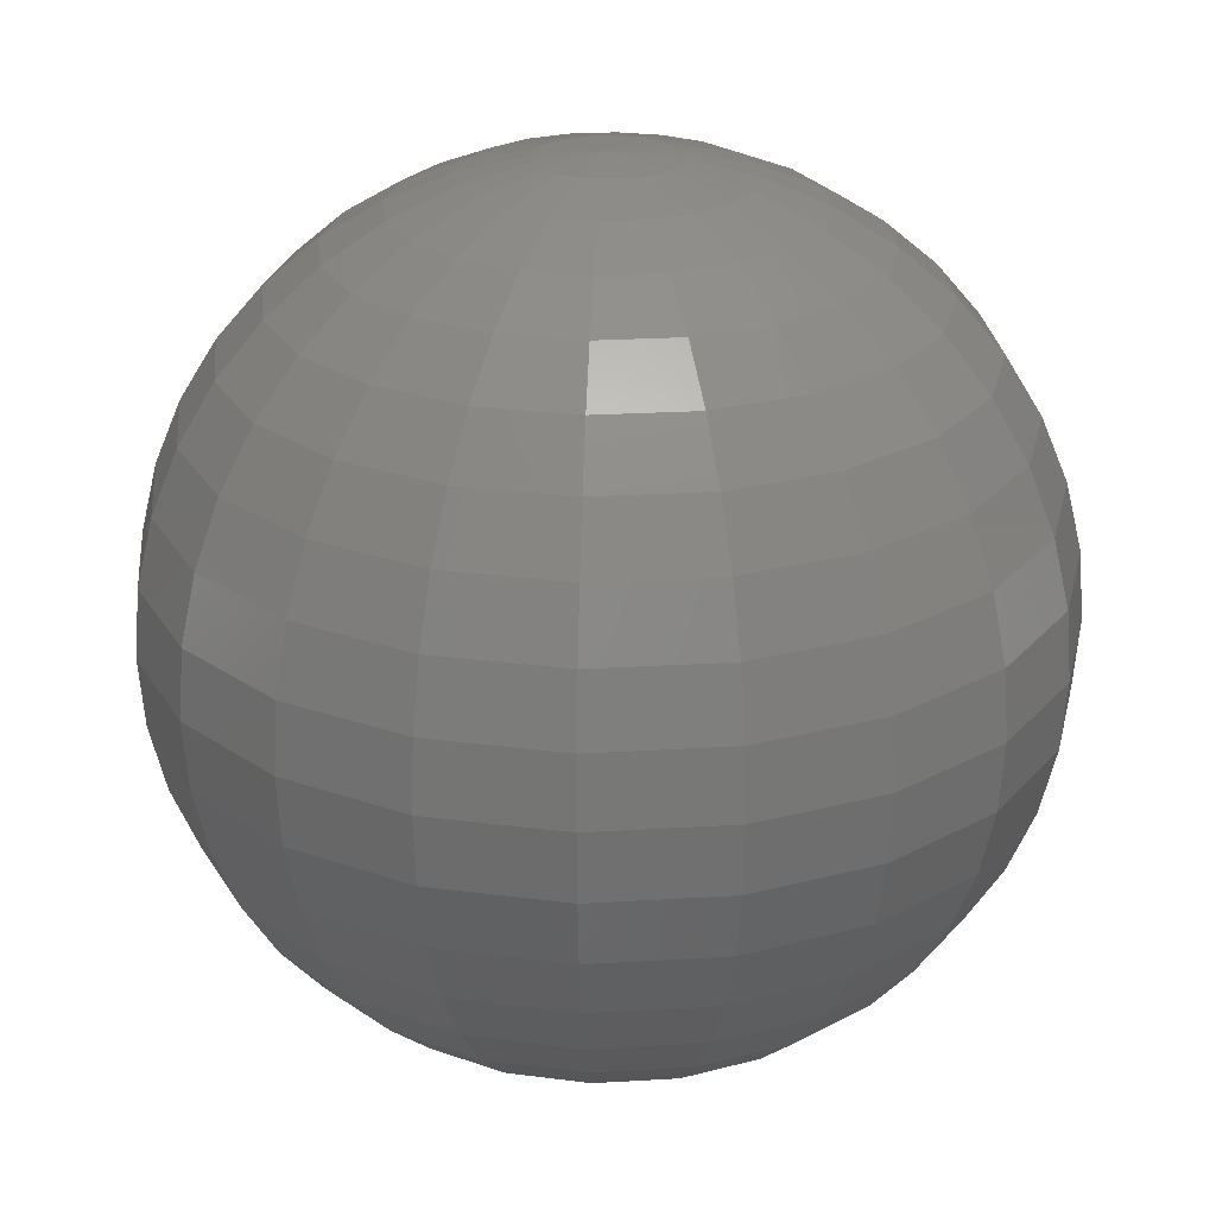
<metadata>
{"format":"stl","ext":"stl","renderer":"f3d","projection":"perspective","resolution":1024,"background":"white","views":[{"elev":24.4,"azim":-50.7,"up":"+Z"}]}
</metadata>
<code>
# stl→obj: 441 verts, 800 faces
v 3.062e-16 0 -5
v 0.7822 0 -4.938
v 2.912e-16 9.461e-17 -5
v 0.7439 0.2417 -4.938
v 2.477e-16 1.8e-16 -5
v 0.6328 0.4597 -4.938
v 1.8e-16 2.477e-16 -5
v 0.4597 0.6328 -4.938
v 9.461e-17 2.912e-16 -5
v 0.2417 0.7439 -4.938
v 1.875e-32 3.062e-16 -5
v 4.789e-17 0.7822 -4.938
v -9.461e-17 2.912e-16 -5
v -0.2417 0.7439 -4.938
v -1.8e-16 2.477e-16 -5
v -0.4597 0.6328 -4.938
v -2.477e-16 1.8e-16 -5
v -0.6328 0.4597 -4.938
v -2.912e-16 9.461e-17 -5
v -0.7439 0.2417 -4.938
v -3.062e-16 3.749e-32 -5
v -0.7822 9.579e-17 -4.938
v -2.912e-16 -9.461e-17 -5
v -0.7439 -0.2417 -4.938
v -2.477e-16 -1.8e-16 -5
v -0.6328 -0.4597 -4.938
v -1.8e-16 -2.477e-16 -5
v -0.4597 -0.6328 -4.938
v -9.461e-17 -2.912e-16 -5
v -0.2417 -0.7439 -4.938
v -5.624e-32 -3.062e-16 -5
v -1.437e-16 -0.7822 -4.938
v 9.461e-17 -2.912e-16 -5
v 0.2417 -0.7439 -4.938
v 1.8e-16 -2.477e-16 -5
v 0.4597 -0.6328 -4.938
v 2.477e-16 -1.8e-16 -5
v 0.6328 -0.4597 -4.938
v 2.912e-16 -9.461e-17 -5
v 0.7439 -0.2417 -4.938
v 3.062e-16 -7.499e-32 -5
v 0.7822 -1.916e-16 -4.938
v 1.545 0 -4.755
v 1.469 0.4775 -4.755
v 1.25 0.9082 -4.755
v 0.9082 1.25 -4.755
v 0.4775 1.469 -4.755
v 9.461e-17 1.545 -4.755
v -0.4775 1.469 -4.755
v -0.9082 1.25 -4.755
v -1.25 0.9082 -4.755
v -1.469 0.4775 -4.755
v -1.545 1.892e-16 -4.755
v -1.469 -0.4775 -4.755
v -1.25 -0.9082 -4.755
v -0.9082 -1.25 -4.755
v -0.4775 -1.469 -4.755
v -2.838e-16 -1.545 -4.755
v 0.4775 -1.469 -4.755
v 0.9082 -1.25 -4.755
v 1.25 -0.9082 -4.755
v 1.469 -0.4775 -4.755
v 1.545 -3.784e-16 -4.755
v 2.27 0 -4.455
v 2.159 0.7015 -4.455
v 1.836 1.334 -4.455
v 1.334 1.836 -4.455
v 0.7015 2.159 -4.455
v 1.39e-16 2.27 -4.455
v -0.7015 2.159 -4.455
v -1.334 1.836 -4.455
v -1.836 1.334 -4.455
v -2.159 0.7015 -4.455
v -2.27 2.78e-16 -4.455
v -2.159 -0.7015 -4.455
v -1.836 -1.334 -4.455
v -1.334 -1.836 -4.455
v -0.7015 -2.159 -4.455
v -4.17e-16 -2.27 -4.455
v 0.7015 -2.159 -4.455
v 1.334 -1.836 -4.455
v 1.836 -1.334 -4.455
v 2.159 -0.7015 -4.455
v 2.27 -5.56e-16 -4.455
v 2.939 0 -4.045
v 2.795 0.9082 -4.045
v 2.378 1.727 -4.045
v 1.727 2.378 -4.045
v 0.9082 2.795 -4.045
v 1.8e-16 2.939 -4.045
v -0.9082 2.795 -4.045
v -1.727 2.378 -4.045
v -2.378 1.727 -4.045
v -2.795 0.9082 -4.045
v -2.939 3.599e-16 -4.045
v -2.795 -0.9082 -4.045
v -2.378 -1.727 -4.045
v -1.727 -2.378 -4.045
v -0.9082 -2.795 -4.045
v -5.399e-16 -2.939 -4.045
v 0.9082 -2.795 -4.045
v 1.727 -2.378 -4.045
v 2.378 -1.727 -4.045
v 2.795 -0.9082 -4.045
v 2.939 -7.198e-16 -4.045
v 3.536 0 -3.536
v 3.362 1.093 -3.536
v 2.86 2.078 -3.536
v 2.078 2.86 -3.536
v 1.093 3.362 -3.536
v 2.165e-16 3.536 -3.536
v -1.093 3.362 -3.536
v -2.078 2.86 -3.536
v -2.86 2.078 -3.536
v -3.362 1.093 -3.536
v -3.536 4.33e-16 -3.536
v -3.362 -1.093 -3.536
v -2.86 -2.078 -3.536
v -2.078 -2.86 -3.536
v -1.093 -3.362 -3.536
v -6.495e-16 -3.536 -3.536
v 1.093 -3.362 -3.536
v 2.078 -2.86 -3.536
v 2.86 -2.078 -3.536
v 3.362 -1.093 -3.536
v 3.536 -8.66e-16 -3.536
v 4.045 0 -2.939
v 3.847 1.25 -2.939
v 3.273 2.378 -2.939
v 2.378 3.273 -2.939
v 1.25 3.847 -2.939
v 2.477e-16 4.045 -2.939
v -1.25 3.847 -2.939
v -2.378 3.273 -2.939
v -3.273 2.378 -2.939
v -3.847 1.25 -2.939
v -4.045 4.954e-16 -2.939
v -3.847 -1.25 -2.939
v -3.273 -2.378 -2.939
v -2.378 -3.273 -2.939
v -1.25 -3.847 -2.939
v -7.431e-16 -4.045 -2.939
v 1.25 -3.847 -2.939
v 2.378 -3.273 -2.939
v 3.273 -2.378 -2.939
v 3.847 -1.25 -2.939
v 4.045 -9.908e-16 -2.939
v 4.455 0 -2.27
v 4.237 1.377 -2.27
v 3.604 2.619 -2.27
v 2.619 3.604 -2.27
v 1.377 4.237 -2.27
v 2.728e-16 4.455 -2.27
v -1.377 4.237 -2.27
v -2.619 3.604 -2.27
v -3.604 2.619 -2.27
v -4.237 1.377 -2.27
v -4.455 5.456e-16 -2.27
v -4.237 -1.377 -2.27
v -3.604 -2.619 -2.27
v -2.619 -3.604 -2.27
v -1.377 -4.237 -2.27
v -8.184e-16 -4.455 -2.27
v 1.377 -4.237 -2.27
v 2.619 -3.604 -2.27
v 3.604 -2.619 -2.27
v 4.237 -1.377 -2.27
v 4.455 -1.091e-15 -2.27
v 4.755 0 -1.545
v 4.523 1.469 -1.545
v 3.847 2.795 -1.545
v 2.795 3.847 -1.545
v 1.469 4.523 -1.545
v 2.912e-16 4.755 -1.545
v -1.469 4.523 -1.545
v -2.795 3.847 -1.545
v -3.847 2.795 -1.545
v -4.523 1.469 -1.545
v -4.755 5.824e-16 -1.545
v -4.523 -1.469 -1.545
v -3.847 -2.795 -1.545
v -2.795 -3.847 -1.545
v -1.469 -4.523 -1.545
v -8.735e-16 -4.755 -1.545
v 1.469 -4.523 -1.545
v 2.795 -3.847 -1.545
v 3.847 -2.795 -1.545
v 4.523 -1.469 -1.545
v 4.755 -1.165e-15 -1.545
v 4.938 0 -0.7822
v 4.697 1.526 -0.7822
v 3.995 2.903 -0.7822
v 2.903 3.995 -0.7822
v 1.526 4.697 -0.7822
v 3.024e-16 4.938 -0.7822
v -1.526 4.697 -0.7822
v -2.903 3.995 -0.7822
v -3.995 2.903 -0.7822
v -4.697 1.526 -0.7822
v -4.938 6.048e-16 -0.7822
v -4.697 -1.526 -0.7822
v -3.995 -2.903 -0.7822
v -2.903 -3.995 -0.7822
v -1.526 -4.697 -0.7822
v -9.072e-16 -4.938 -0.7822
v 1.526 -4.697 -0.7822
v 2.903 -3.995 -0.7822
v 3.995 -2.903 -0.7822
v 4.697 -1.526 -0.7822
v 4.938 -1.21e-15 -0.7822
v 5 0 0
v 4.755 1.545 0
v 4.045 2.939 0
v 2.939 4.045 0
v 1.545 4.755 0
v 3.062e-16 5 0
v -1.545 4.755 0
v -2.939 4.045 0
v -4.045 2.939 0
v -4.755 1.545 0
v -5 6.123e-16 0
v -4.755 -1.545 0
v -4.045 -2.939 0
v -2.939 -4.045 0
v -1.545 -4.755 0
v -9.185e-16 -5 0
v 1.545 -4.755 0
v 2.939 -4.045 0
v 4.045 -2.939 0
v 4.755 -1.545 0
v 5 -1.225e-15 0
v 4.938 0 0.7822
v 4.697 1.526 0.7822
v 3.995 2.903 0.7822
v 2.903 3.995 0.7822
v 1.526 4.697 0.7822
v 3.024e-16 4.938 0.7822
v -1.526 4.697 0.7822
v -2.903 3.995 0.7822
v -3.995 2.903 0.7822
v -4.697 1.526 0.7822
v -4.938 6.048e-16 0.7822
v -4.697 -1.526 0.7822
v -3.995 -2.903 0.7822
v -2.903 -3.995 0.7822
v -1.526 -4.697 0.7822
v -9.072e-16 -4.938 0.7822
v 1.526 -4.697 0.7822
v 2.903 -3.995 0.7822
v 3.995 -2.903 0.7822
v 4.697 -1.526 0.7822
v 4.938 -1.21e-15 0.7822
v 4.755 0 1.545
v 4.523 1.469 1.545
v 3.847 2.795 1.545
v 2.795 3.847 1.545
v 1.469 4.523 1.545
v 2.912e-16 4.755 1.545
v -1.469 4.523 1.545
v -2.795 3.847 1.545
v -3.847 2.795 1.545
v -4.523 1.469 1.545
v -4.755 5.824e-16 1.545
v -4.523 -1.469 1.545
v -3.847 -2.795 1.545
v -2.795 -3.847 1.545
v -1.469 -4.523 1.545
v -8.735e-16 -4.755 1.545
v 1.469 -4.523 1.545
v 2.795 -3.847 1.545
v 3.847 -2.795 1.545
v 4.523 -1.469 1.545
v 4.755 -1.165e-15 1.545
v 4.455 0 2.27
v 4.237 1.377 2.27
v 3.604 2.619 2.27
v 2.619 3.604 2.27
v 1.377 4.237 2.27
v 2.728e-16 4.455 2.27
v -1.377 4.237 2.27
v -2.619 3.604 2.27
v -3.604 2.619 2.27
v -4.237 1.377 2.27
v -4.455 5.456e-16 2.27
v -4.237 -1.377 2.27
v -3.604 -2.619 2.27
v -2.619 -3.604 2.27
v -1.377 -4.237 2.27
v -8.184e-16 -4.455 2.27
v 1.377 -4.237 2.27
v 2.619 -3.604 2.27
v 3.604 -2.619 2.27
v 4.237 -1.377 2.27
v 4.455 -1.091e-15 2.27
v 4.045 0 2.939
v 3.847 1.25 2.939
v 3.273 2.378 2.939
v 2.378 3.273 2.939
v 1.25 3.847 2.939
v 2.477e-16 4.045 2.939
v -1.25 3.847 2.939
v -2.378 3.273 2.939
v -3.273 2.378 2.939
v -3.847 1.25 2.939
v -4.045 4.954e-16 2.939
v -3.847 -1.25 2.939
v -3.273 -2.378 2.939
v -2.378 -3.273 2.939
v -1.25 -3.847 2.939
v -7.431e-16 -4.045 2.939
v 1.25 -3.847 2.939
v 2.378 -3.273 2.939
v 3.273 -2.378 2.939
v 3.847 -1.25 2.939
v 4.045 -9.908e-16 2.939
v 3.536 0 3.536
v 3.362 1.093 3.536
v 2.86 2.078 3.536
v 2.078 2.86 3.536
v 1.093 3.362 3.536
v 2.165e-16 3.536 3.536
v -1.093 3.362 3.536
v -2.078 2.86 3.536
v -2.86 2.078 3.536
v -3.362 1.093 3.536
v -3.536 4.33e-16 3.536
v -3.362 -1.093 3.536
v -2.86 -2.078 3.536
v -2.078 -2.86 3.536
v -1.093 -3.362 3.536
v -6.495e-16 -3.536 3.536
v 1.093 -3.362 3.536
v 2.078 -2.86 3.536
v 2.86 -2.078 3.536
v 3.362 -1.093 3.536
v 3.536 -8.66e-16 3.536
v 2.939 0 4.045
v 2.795 0.9082 4.045
v 2.378 1.727 4.045
v 1.727 2.378 4.045
v 0.9082 2.795 4.045
v 1.8e-16 2.939 4.045
v -0.9082 2.795 4.045
v -1.727 2.378 4.045
v -2.378 1.727 4.045
v -2.795 0.9082 4.045
v -2.939 3.599e-16 4.045
v -2.795 -0.9082 4.045
v -2.378 -1.727 4.045
v -1.727 -2.378 4.045
v -0.9082 -2.795 4.045
v -5.399e-16 -2.939 4.045
v 0.9082 -2.795 4.045
v 1.727 -2.378 4.045
v 2.378 -1.727 4.045
v 2.795 -0.9082 4.045
v 2.939 -7.198e-16 4.045
v 2.27 0 4.455
v 2.159 0.7015 4.455
v 1.836 1.334 4.455
v 1.334 1.836 4.455
v 0.7015 2.159 4.455
v 1.39e-16 2.27 4.455
v -0.7015 2.159 4.455
v -1.334 1.836 4.455
v -1.836 1.334 4.455
v -2.159 0.7015 4.455
v -2.27 2.78e-16 4.455
v -2.159 -0.7015 4.455
v -1.836 -1.334 4.455
v -1.334 -1.836 4.455
v -0.7015 -2.159 4.455
v -4.17e-16 -2.27 4.455
v 0.7015 -2.159 4.455
v 1.334 -1.836 4.455
v 1.836 -1.334 4.455
v 2.159 -0.7015 4.455
v 2.27 -5.56e-16 4.455
v 1.545 0 4.755
v 1.469 0.4775 4.755
v 1.25 0.9082 4.755
v 0.9082 1.25 4.755
v 0.4775 1.469 4.755
v 9.461e-17 1.545 4.755
v -0.4775 1.469 4.755
v -0.9082 1.25 4.755
v -1.25 0.9082 4.755
v -1.469 0.4775 4.755
v -1.545 1.892e-16 4.755
v -1.469 -0.4775 4.755
v -1.25 -0.9082 4.755
v -0.9082 -1.25 4.755
v -0.4775 -1.469 4.755
v -2.838e-16 -1.545 4.755
v 0.4775 -1.469 4.755
v 0.9082 -1.25 4.755
v 1.25 -0.9082 4.755
v 1.469 -0.4775 4.755
v 1.545 -3.784e-16 4.755
v 0.7822 0 4.938
v 0.7439 0.2417 4.938
v 0.6328 0.4597 4.938
v 0.4597 0.6328 4.938
v 0.2417 0.7439 4.938
v 4.789e-17 0.7822 4.938
v -0.2417 0.7439 4.938
v -0.4597 0.6328 4.938
v -0.6328 0.4597 4.938
v -0.7439 0.2417 4.938
v -0.7822 9.579e-17 4.938
v -0.7439 -0.2417 4.938
v -0.6328 -0.4597 4.938
v -0.4597 -0.6328 4.938
v -0.2417 -0.7439 4.938
v -1.437e-16 -0.7822 4.938
v 0.2417 -0.7439 4.938
v 0.4597 -0.6328 4.938
v 0.6328 -0.4597 4.938
v 0.7439 -0.2417 4.938
v 0.7822 -1.916e-16 4.938
v 3.062e-16 0 5
v 2.912e-16 9.461e-17 5
v 2.477e-16 1.8e-16 5
v 1.8e-16 2.477e-16 5
v 9.461e-17 2.912e-16 5
v 1.875e-32 3.062e-16 5
v -9.461e-17 2.912e-16 5
v -1.8e-16 2.477e-16 5
v -2.477e-16 1.8e-16 5
v -2.912e-16 9.461e-17 5
v -3.062e-16 3.749e-32 5
v -2.912e-16 -9.461e-17 5
v -2.477e-16 -1.8e-16 5
v -1.8e-16 -2.477e-16 5
v -9.461e-17 -2.912e-16 5
v -5.624e-32 -3.062e-16 5
v 9.461e-17 -2.912e-16 5
v 1.8e-16 -2.477e-16 5
v 2.477e-16 -1.8e-16 5
v 2.912e-16 -9.461e-17 5
v 3.062e-16 -7.499e-32 5
f 1 2 3
f 2 4 3
f 3 4 5
f 4 6 5
f 5 6 7
f 6 8 7
f 7 8 9
f 8 10 9
f 9 10 11
f 10 12 11
f 11 12 13
f 12 14 13
f 13 14 15
f 14 16 15
f 15 16 17
f 16 18 17
f 17 18 19
f 18 20 19
f 19 20 21
f 20 22 21
f 21 22 23
f 22 24 23
f 23 24 25
f 24 26 25
f 25 26 27
f 26 28 27
f 27 28 29
f 28 30 29
f 29 30 31
f 30 32 31
f 31 32 33
f 32 34 33
f 33 34 35
f 34 36 35
f 35 36 37
f 36 38 37
f 37 38 39
f 38 40 39
f 39 40 41
f 40 42 41
f 2 43 4
f 43 44 4
f 4 44 6
f 44 45 6
f 6 45 8
f 45 46 8
f 8 46 10
f 46 47 10
f 10 47 12
f 47 48 12
f 12 48 14
f 48 49 14
f 14 49 16
f 49 50 16
f 16 50 18
f 50 51 18
f 18 51 20
f 51 52 20
f 20 52 22
f 52 53 22
f 22 53 24
f 53 54 24
f 24 54 26
f 54 55 26
f 26 55 28
f 55 56 28
f 28 56 30
f 56 57 30
f 30 57 32
f 57 58 32
f 32 58 34
f 58 59 34
f 34 59 36
f 59 60 36
f 36 60 38
f 60 61 38
f 38 61 40
f 61 62 40
f 40 62 42
f 62 63 42
f 43 64 44
f 64 65 44
f 44 65 45
f 65 66 45
f 45 66 46
f 66 67 46
f 46 67 47
f 67 68 47
f 47 68 48
f 68 69 48
f 48 69 49
f 69 70 49
f 49 70 50
f 70 71 50
f 50 71 51
f 71 72 51
f 51 72 52
f 72 73 52
f 52 73 53
f 73 74 53
f 53 74 54
f 74 75 54
f 54 75 55
f 75 76 55
f 55 76 56
f 76 77 56
f 56 77 57
f 77 78 57
f 57 78 58
f 78 79 58
f 58 79 59
f 79 80 59
f 59 80 60
f 80 81 60
f 60 81 61
f 81 82 61
f 61 82 62
f 82 83 62
f 62 83 63
f 83 84 63
f 64 85 65
f 85 86 65
f 65 86 66
f 86 87 66
f 66 87 67
f 87 88 67
f 67 88 68
f 88 89 68
f 68 89 69
f 89 90 69
f 69 90 70
f 90 91 70
f 70 91 71
f 91 92 71
f 71 92 72
f 92 93 72
f 72 93 73
f 93 94 73
f 73 94 74
f 94 95 74
f 74 95 75
f 95 96 75
f 75 96 76
f 96 97 76
f 76 97 77
f 97 98 77
f 77 98 78
f 98 99 78
f 78 99 79
f 99 100 79
f 79 100 80
f 100 101 80
f 80 101 81
f 101 102 81
f 81 102 82
f 102 103 82
f 82 103 83
f 103 104 83
f 83 104 84
f 104 105 84
f 85 106 86
f 106 107 86
f 86 107 87
f 107 108 87
f 87 108 88
f 108 109 88
f 88 109 89
f 109 110 89
f 89 110 90
f 110 111 90
f 90 111 91
f 111 112 91
f 91 112 92
f 112 113 92
f 92 113 93
f 113 114 93
f 93 114 94
f 114 115 94
f 94 115 95
f 115 116 95
f 95 116 96
f 116 117 96
f 96 117 97
f 117 118 97
f 97 118 98
f 118 119 98
f 98 119 99
f 119 120 99
f 99 120 100
f 120 121 100
f 100 121 101
f 121 122 101
f 101 122 102
f 122 123 102
f 102 123 103
f 123 124 103
f 103 124 104
f 124 125 104
f 104 125 105
f 125 126 105
f 106 127 107
f 127 128 107
f 107 128 108
f 128 129 108
f 108 129 109
f 129 130 109
f 109 130 110
f 130 131 110
f 110 131 111
f 131 132 111
f 111 132 112
f 132 133 112
f 112 133 113
f 133 134 113
f 113 134 114
f 134 135 114
f 114 135 115
f 135 136 115
f 115 136 116
f 136 137 116
f 116 137 117
f 137 138 117
f 117 138 118
f 138 139 118
f 118 139 119
f 139 140 119
f 119 140 120
f 140 141 120
f 120 141 121
f 141 142 121
f 121 142 122
f 142 143 122
f 122 143 123
f 143 144 123
f 123 144 124
f 144 145 124
f 124 145 125
f 145 146 125
f 125 146 126
f 146 147 126
f 127 148 128
f 148 149 128
f 128 149 129
f 149 150 129
f 129 150 130
f 150 151 130
f 130 151 131
f 151 152 131
f 131 152 132
f 152 153 132
f 132 153 133
f 153 154 133
f 133 154 134
f 154 155 134
f 134 155 135
f 155 156 135
f 135 156 136
f 156 157 136
f 136 157 137
f 157 158 137
f 137 158 138
f 158 159 138
f 138 159 139
f 159 160 139
f 139 160 140
f 160 161 140
f 140 161 141
f 161 162 141
f 141 162 142
f 162 163 142
f 142 163 143
f 163 164 143
f 143 164 144
f 164 165 144
f 144 165 145
f 165 166 145
f 145 166 146
f 166 167 146
f 146 167 147
f 167 168 147
f 148 169 149
f 169 170 149
f 149 170 150
f 170 171 150
f 150 171 151
f 171 172 151
f 151 172 152
f 172 173 152
f 152 173 153
f 173 174 153
f 153 174 154
f 174 175 154
f 154 175 155
f 175 176 155
f 155 176 156
f 176 177 156
f 156 177 157
f 177 178 157
f 157 178 158
f 178 179 158
f 158 179 159
f 179 180 159
f 159 180 160
f 180 181 160
f 160 181 161
f 181 182 161
f 161 182 162
f 182 183 162
f 162 183 163
f 183 184 163
f 163 184 164
f 184 185 164
f 164 185 165
f 185 186 165
f 165 186 166
f 186 187 166
f 166 187 167
f 187 188 167
f 167 188 168
f 188 189 168
f 169 190 170
f 190 191 170
f 170 191 171
f 191 192 171
f 171 192 172
f 192 193 172
f 172 193 173
f 193 194 173
f 173 194 174
f 194 195 174
f 174 195 175
f 195 196 175
f 175 196 176
f 196 197 176
f 176 197 177
f 197 198 177
f 177 198 178
f 198 199 178
f 178 199 179
f 199 200 179
f 179 200 180
f 200 201 180
f 180 201 181
f 201 202 181
f 181 202 182
f 202 203 182
f 182 203 183
f 203 204 183
f 183 204 184
f 204 205 184
f 184 205 185
f 205 206 185
f 185 206 186
f 206 207 186
f 186 207 187
f 207 208 187
f 187 208 188
f 208 209 188
f 188 209 189
f 209 210 189
f 190 211 191
f 211 212 191
f 191 212 192
f 212 213 192
f 192 213 193
f 213 214 193
f 193 214 194
f 214 215 194
f 194 215 195
f 215 216 195
f 195 216 196
f 216 217 196
f 196 217 197
f 217 218 197
f 197 218 198
f 218 219 198
f 198 219 199
f 219 220 199
f 199 220 200
f 220 221 200
f 200 221 201
f 221 222 201
f 201 222 202
f 222 223 202
f 202 223 203
f 223 224 203
f 203 224 204
f 224 225 204
f 204 225 205
f 225 226 205
f 205 226 206
f 226 227 206
f 206 227 207
f 227 228 207
f 207 228 208
f 228 229 208
f 208 229 209
f 229 230 209
f 209 230 210
f 230 231 210
f 211 232 212
f 232 233 212
f 212 233 213
f 233 234 213
f 213 234 214
f 234 235 214
f 214 235 215
f 235 236 215
f 215 236 216
f 236 237 216
f 216 237 217
f 237 238 217
f 217 238 218
f 238 239 218
f 218 239 219
f 239 240 219
f 219 240 220
f 240 241 220
f 220 241 221
f 241 242 221
f 221 242 222
f 242 243 222
f 222 243 223
f 243 244 223
f 223 244 224
f 244 245 224
f 224 245 225
f 245 246 225
f 225 246 226
f 246 247 226
f 226 247 227
f 247 248 227
f 227 248 228
f 248 249 228
f 228 249 229
f 249 250 229
f 229 250 230
f 250 251 230
f 230 251 231
f 251 252 231
f 232 253 233
f 253 254 233
f 233 254 234
f 254 255 234
f 234 255 235
f 255 256 235
f 235 256 236
f 256 257 236
f 236 257 237
f 257 258 237
f 237 258 238
f 258 259 238
f 238 259 239
f 259 260 239
f 239 260 240
f 260 261 240
f 240 261 241
f 261 262 241
f 241 262 242
f 262 263 242
f 242 263 243
f 263 264 243
f 243 264 244
f 264 265 244
f 244 265 245
f 265 266 245
f 245 266 246
f 266 267 246
f 246 267 247
f 267 268 247
f 247 268 248
f 268 269 248
f 248 269 249
f 269 270 249
f 249 270 250
f 270 271 250
f 250 271 251
f 271 272 251
f 251 272 252
f 272 273 252
f 253 274 254
f 274 275 254
f 254 275 255
f 275 276 255
f 255 276 256
f 276 277 256
f 256 277 257
f 277 278 257
f 257 278 258
f 278 279 258
f 258 279 259
f 279 280 259
f 259 280 260
f 280 281 260
f 260 281 261
f 281 282 261
f 261 282 262
f 282 283 262
f 262 283 263
f 283 284 263
f 263 284 264
f 284 285 264
f 264 285 265
f 285 286 265
f 265 286 266
f 286 287 266
f 266 287 267
f 287 288 267
f 267 288 268
f 288 289 268
f 268 289 269
f 289 290 269
f 269 290 270
f 290 291 270
f 270 291 271
f 291 292 271
f 271 292 272
f 292 293 272
f 272 293 273
f 293 294 273
f 274 295 275
f 295 296 275
f 275 296 276
f 296 297 276
f 276 297 277
f 297 298 277
f 277 298 278
f 298 299 278
f 278 299 279
f 299 300 279
f 279 300 280
f 300 301 280
f 280 301 281
f 301 302 281
f 281 302 282
f 302 303 282
f 282 303 283
f 303 304 283
f 283 304 284
f 304 305 284
f 284 305 285
f 305 306 285
f 285 306 286
f 306 307 286
f 286 307 287
f 307 308 287
f 287 308 288
f 308 309 288
f 288 309 289
f 309 310 289
f 289 310 290
f 310 311 290
f 290 311 291
f 311 312 291
f 291 312 292
f 312 313 292
f 292 313 293
f 313 314 293
f 293 314 294
f 314 315 294
f 295 316 296
f 316 317 296
f 296 317 297
f 317 318 297
f 297 318 298
f 318 319 298
f 298 319 299
f 319 320 299
f 299 320 300
f 320 321 300
f 300 321 301
f 321 322 301
f 301 322 302
f 322 323 302
f 302 323 303
f 323 324 303
f 303 324 304
f 324 325 304
f 304 325 305
f 325 326 305
f 305 326 306
f 326 327 306
f 306 327 307
f 327 328 307
f 307 328 308
f 328 329 308
f 308 329 309
f 329 330 309
f 309 330 310
f 330 331 310
f 310 331 311
f 331 332 311
f 311 332 312
f 332 333 312
f 312 333 313
f 333 334 313
f 313 334 314
f 334 335 314
f 314 335 315
f 335 336 315
f 316 337 317
f 337 338 317
f 317 338 318
f 338 339 318
f 318 339 319
f 339 340 319
f 319 340 320
f 340 341 320
f 320 341 321
f 341 342 321
f 321 342 322
f 342 343 322
f 322 343 323
f 343 344 323
f 323 344 324
f 344 345 324
f 324 345 325
f 345 346 325
f 325 346 326
f 346 347 326
f 326 347 327
f 347 348 327
f 327 348 328
f 348 349 328
f 328 349 329
f 349 350 329
f 329 350 330
f 350 351 330
f 330 351 331
f 351 352 331
f 331 352 332
f 352 353 332
f 332 353 333
f 353 354 333
f 333 354 334
f 354 355 334
f 334 355 335
f 355 356 335
f 335 356 336
f 356 357 336
f 337 358 338
f 358 359 338
f 338 359 339
f 359 360 339
f 339 360 340
f 360 361 340
f 340 361 341
f 361 362 341
f 341 362 342
f 362 363 342
f 342 363 343
f 363 364 343
f 343 364 344
f 364 365 344
f 344 365 345
f 365 366 345
f 345 366 346
f 366 367 346
f 346 367 347
f 367 368 347
f 347 368 348
f 368 369 348
f 348 369 349
f 369 370 349
f 349 370 350
f 370 371 350
f 350 371 351
f 371 372 351
f 351 372 352
f 372 373 352
f 352 373 353
f 373 374 353
f 353 374 354
f 374 375 354
f 354 375 355
f 375 376 355
f 355 376 356
f 376 377 356
f 356 377 357
f 377 378 357
f 358 379 359
f 379 380 359
f 359 380 360
f 380 381 360
f 360 381 361
f 381 382 361
f 361 382 362
f 382 383 362
f 362 383 363
f 383 384 363
f 363 384 364
f 384 385 364
f 364 385 365
f 385 386 365
f 365 386 366
f 386 387 366
f 366 387 367
f 387 388 367
f 367 388 368
f 388 389 368
f 368 389 369
f 389 390 369
f 369 390 370
f 390 391 370
f 370 391 371
f 391 392 371
f 371 392 372
f 392 393 372
f 372 393 373
f 393 394 373
f 373 394 374
f 394 395 374
f 374 395 375
f 395 396 375
f 375 396 376
f 396 397 376
f 376 397 377
f 397 398 377
f 377 398 378
f 398 399 378
f 379 400 380
f 400 401 380
f 380 401 381
f 401 402 381
f 381 402 382
f 402 403 382
f 382 403 383
f 403 404 383
f 383 404 384
f 404 405 384
f 384 405 385
f 405 406 385
f 385 406 386
f 406 407 386
f 386 407 387
f 407 408 387
f 387 408 388
f 408 409 388
f 388 409 389
f 409 410 389
f 389 410 390
f 410 411 390
f 390 411 391
f 411 412 391
f 391 412 392
f 412 413 392
f 392 413 393
f 413 414 393
f 393 414 394
f 414 415 394
f 394 415 395
f 415 416 395
f 395 416 396
f 416 417 396
f 396 417 397
f 417 418 397
f 397 418 398
f 418 419 398
f 398 419 399
f 419 420 399
f 400 421 401
f 421 422 401
f 401 422 402
f 422 423 402
f 402 423 403
f 423 424 403
f 403 424 404
f 424 425 404
f 404 425 405
f 425 426 405
f 405 426 406
f 426 427 406
f 406 427 407
f 427 428 407
f 407 428 408
f 428 429 408
f 408 429 409
f 429 430 409
f 409 430 410
f 430 431 410
f 410 431 411
f 431 432 411
f 411 432 412
f 432 433 412
f 412 433 413
f 433 434 413
f 413 434 414
f 434 435 414
f 414 435 415
f 435 436 415
f 415 436 416
f 436 437 416
f 416 437 417
f 437 438 417
f 417 438 418
f 438 439 418
f 418 439 419
f 439 440 419
f 419 440 420
f 440 441 420

</code>
